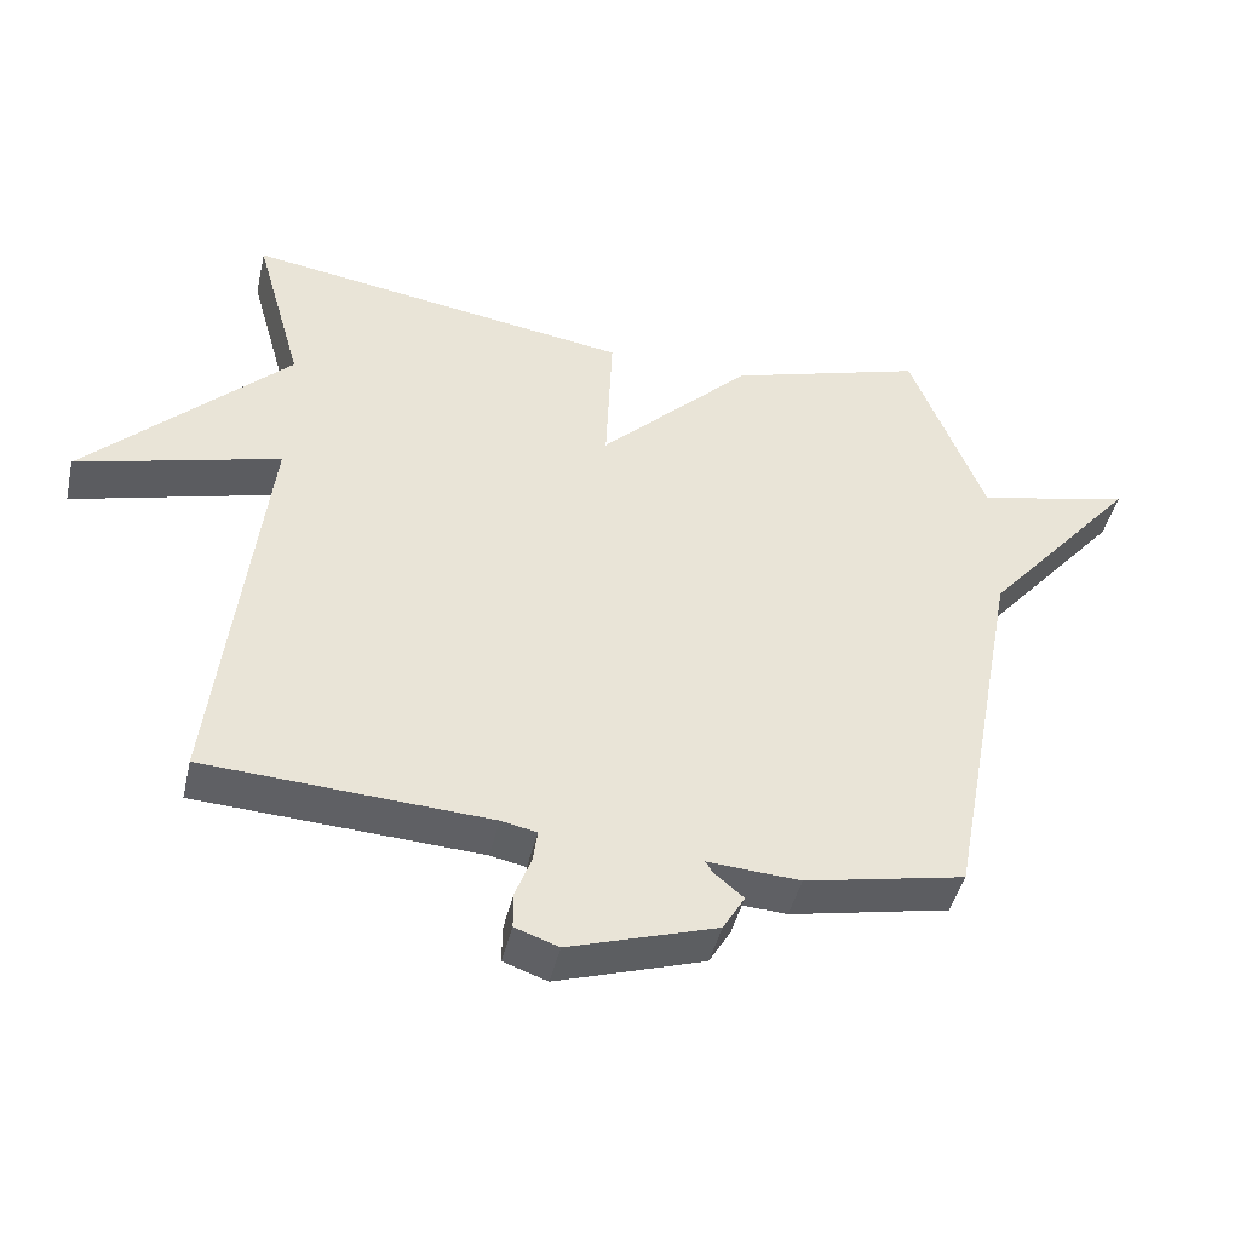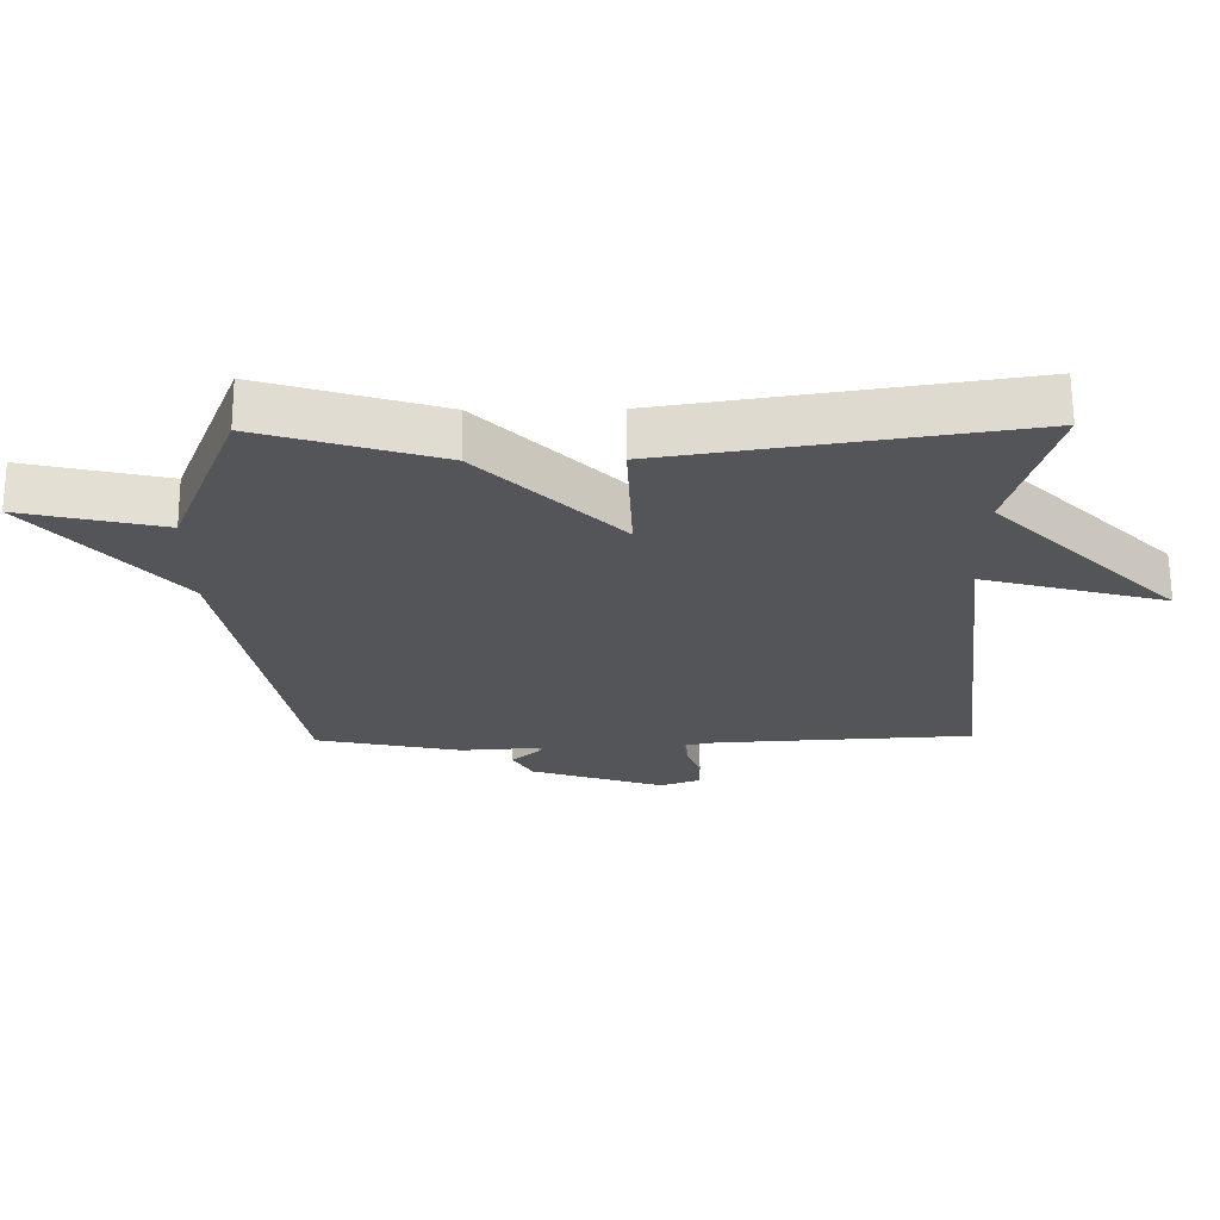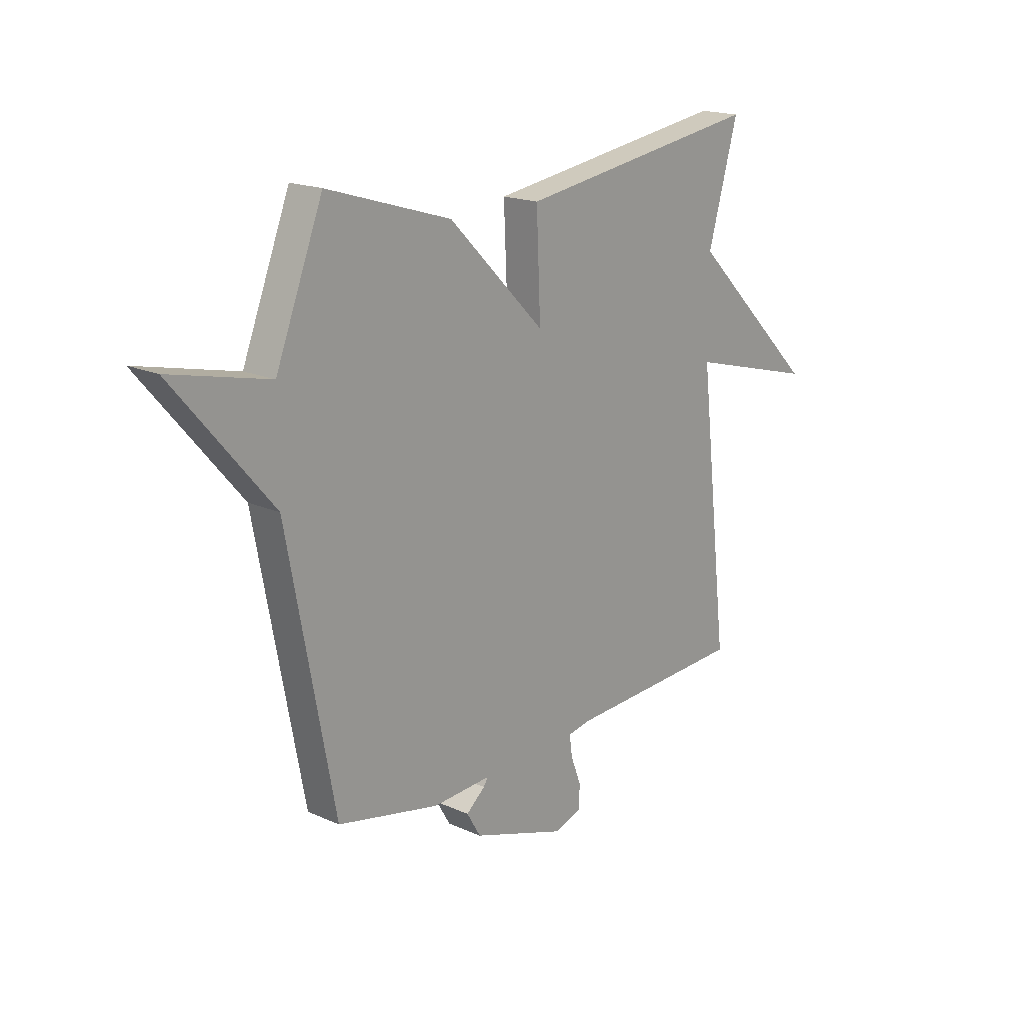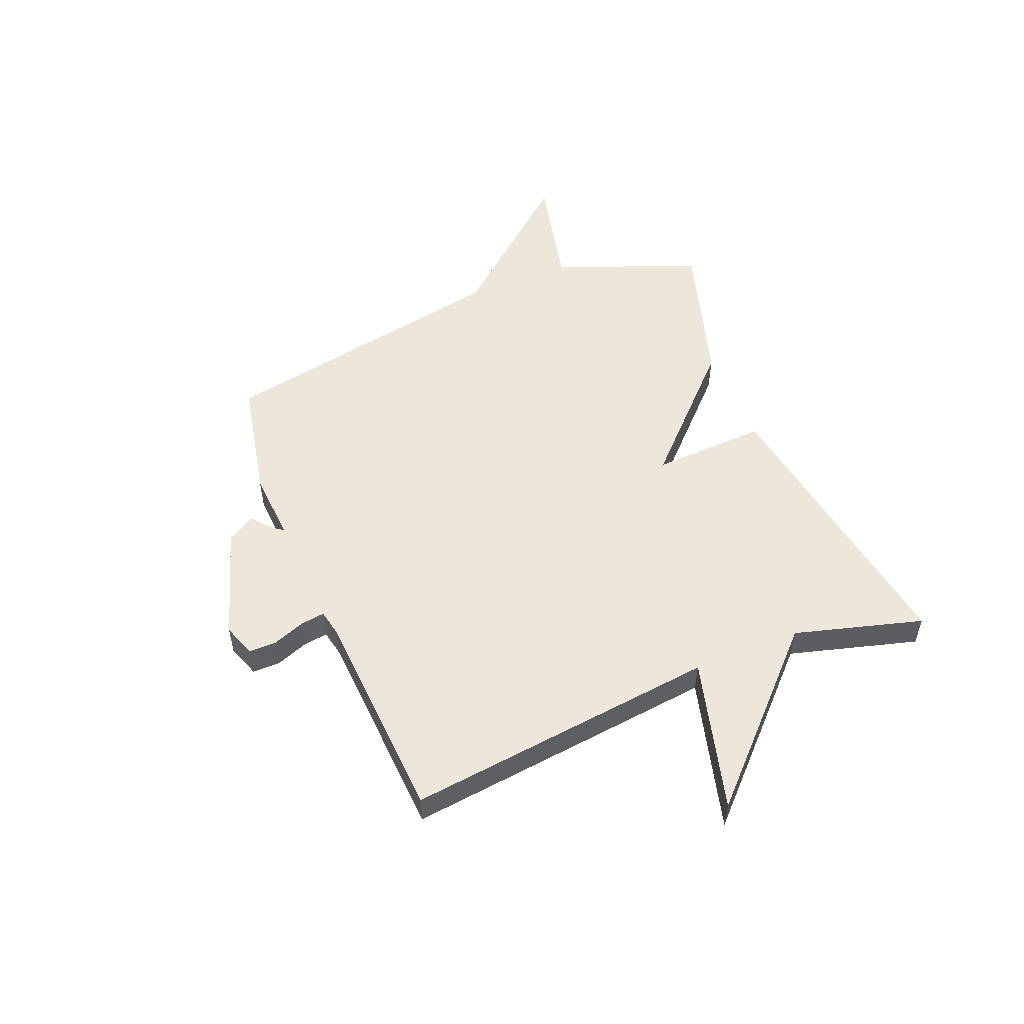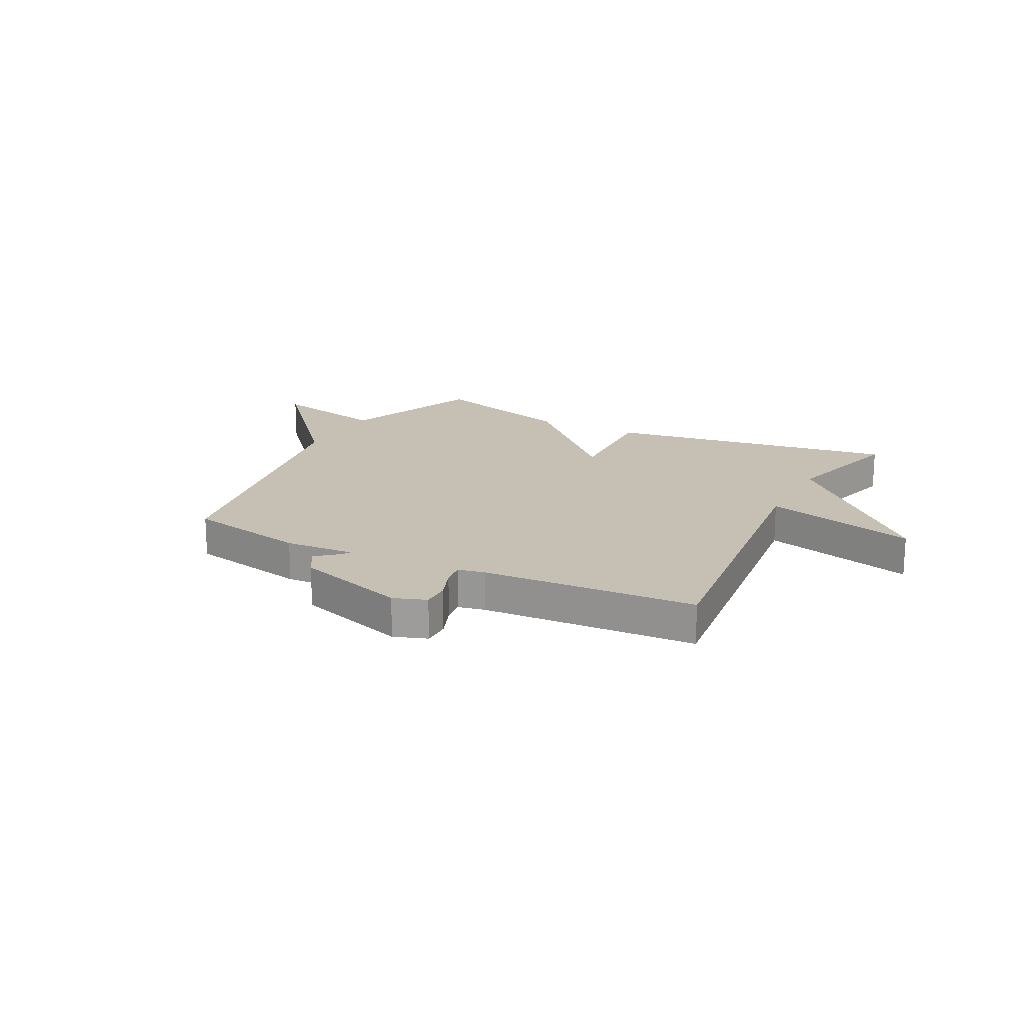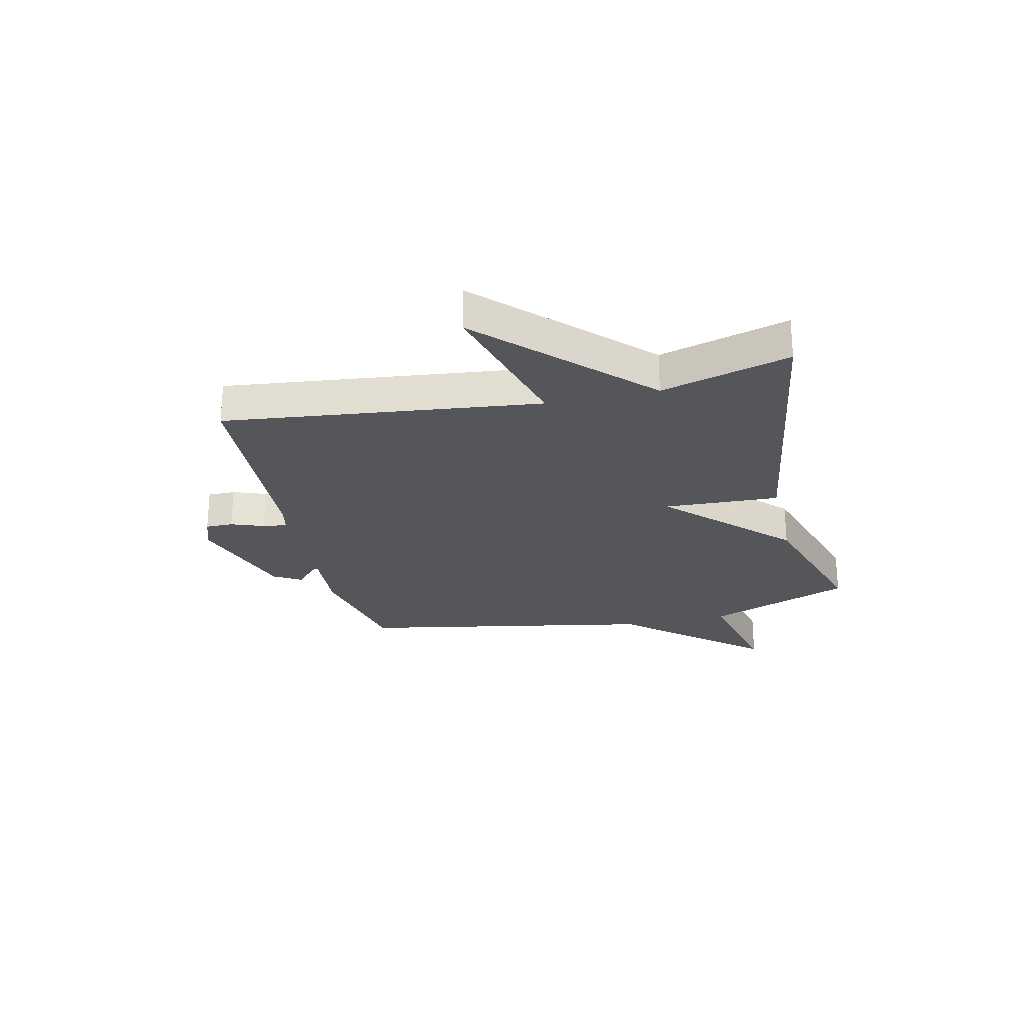
<metadata>
{"format":"obj","ext":"obj","renderer":"f3d","projection":"perspective","resolution":1024,"background":"white","views":[{"elev":-44.3,"azim":-13.0,"up":"+Z"},{"elev":65.7,"azim":179.6,"up":"+Z"},{"elev":17.9,"azim":131.4,"up":"+Z"},{"elev":52.7,"azim":-112.2,"up":"+Y"},{"elev":18.1,"azim":-152.8,"up":"+Y"},{"elev":-25.3,"azim":-77.0,"up":"+Y"}]}
</metadata>
<code>
v -0.5 0.07 0.5
v 0.031 0.07 0.418
v 0.022 0.07 0.21
v 0.231 0.07 0.418
v 0.5 0.07 0.5
v 0.602 0.07 0.238
v 0.815 0.07 0.287
v 0.602 0.07 0.038
v 0.5 0.07 -0.5
v 0.28 0.07 -0.546
v 0.153 0.07 -0.538
v 0.162 0.07 -0.553
v 0.203 0.07 -0.588
v 0.173 0.07 -0.639
v -0.03 0.07 -0.705
v -0.09 0.07 -0.684
v -0.09 0.07 -0.634
v -0.068 0.07 -0.575
v -0.062 0.07 -0.531
v -0.111 0.07 -0.521
v -0.5 0.07 -0.5
v -0.435 0.07 0.068
v -0.713 0.07 -0.007
v -0.435 0.07 0.268
v -0.5 0 0.5
v 0.031 0 0.418
v 0.022 0 0.21
v 0.231 0 0.418
v 0.5 0 0.5
v 0.602 0 0.238
v 0.815 0 0.287
v 0.602 0 0.038
v 0.5 0 -0.5
v 0.28 0 -0.546
v 0.153 0 -0.538
v 0.162 0 -0.553
v 0.203 0 -0.588
v 0.173 0 -0.639
v -0.03 0 -0.705
v -0.09 0 -0.684
v -0.09 0 -0.634
v -0.068 0 -0.575
v -0.062 0 -0.531
v -0.111 0 -0.521
v -0.5 0 -0.5
v -0.435 0 0.068
v -0.713 0 -0.007
v -0.435 0 0.268
f 22 23 24
f 20 21 22
f 19 20 22 24
f 16 17 18
f 15 16 18
f 14 15 18
f 13 14 18
f 12 13 18
f 11 12 18 19
f 8 9 10 11
f 8 11 19 24
f 6 7 8
f 5 6 8
f 4 5 8
f 3 4 8
f 24 1 2 3
f 3 8 24
f 48 47 46
f 46 45 44
f 48 46 44 43
f 42 41 40
f 42 40 39
f 42 39 38
f 42 38 37
f 42 37 36
f 43 42 36 35
f 35 34 33 32
f 48 43 35 32
f 32 31 30
f 32 30 29
f 32 29 28
f 32 28 27
f 27 26 25 48
f 48 32 27
f 1 25 26 2
f 2 26 27 3
f 3 27 28 4
f 4 28 29 5
f 5 29 30 6
f 6 30 31 7
f 7 31 32 8
f 8 32 33 9
f 9 33 34 10
f 10 34 35 11
f 11 35 36 12
f 12 36 37 13
f 13 37 38 14
f 14 38 39 15
f 15 39 40 16
f 16 40 41 17
f 17 41 42 18
f 18 42 43 19
f 19 43 44 20
f 20 44 45 21
f 21 45 46 22
f 22 46 47 23
f 23 47 48 24
f 24 48 25 1

</code>
